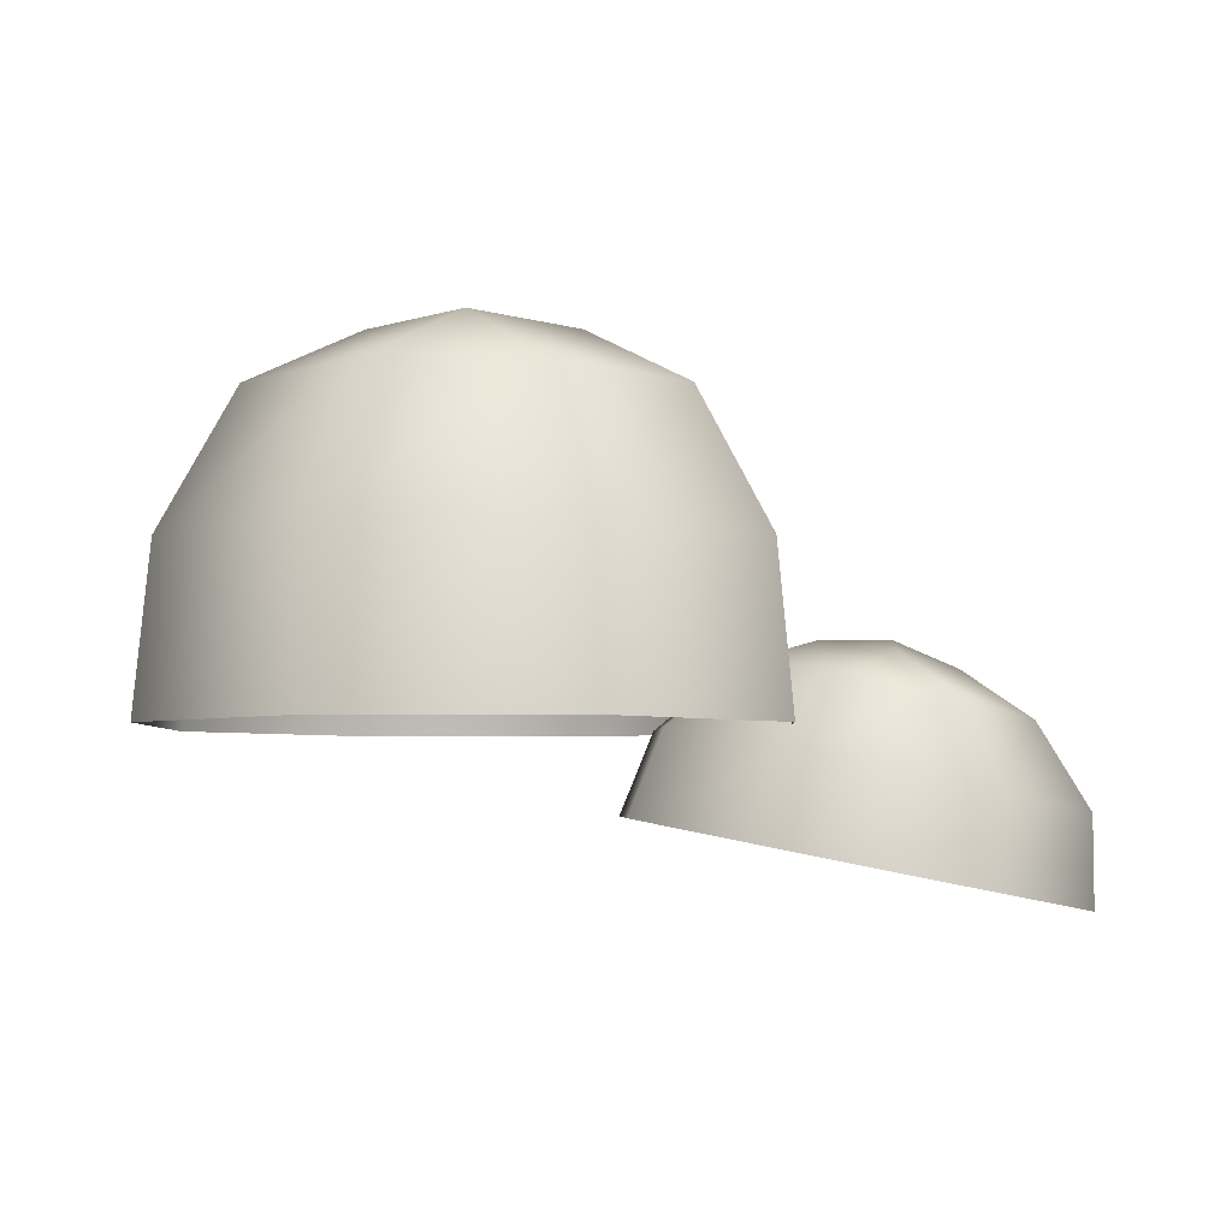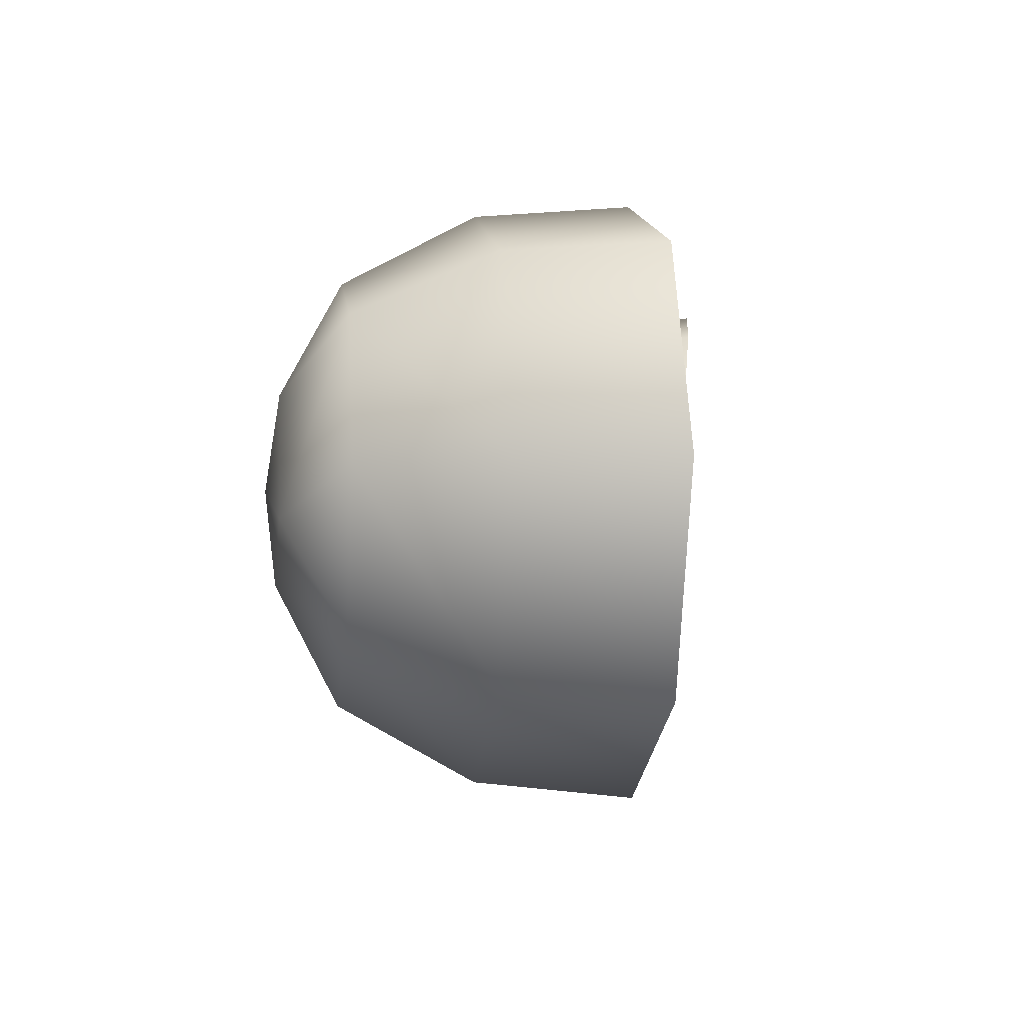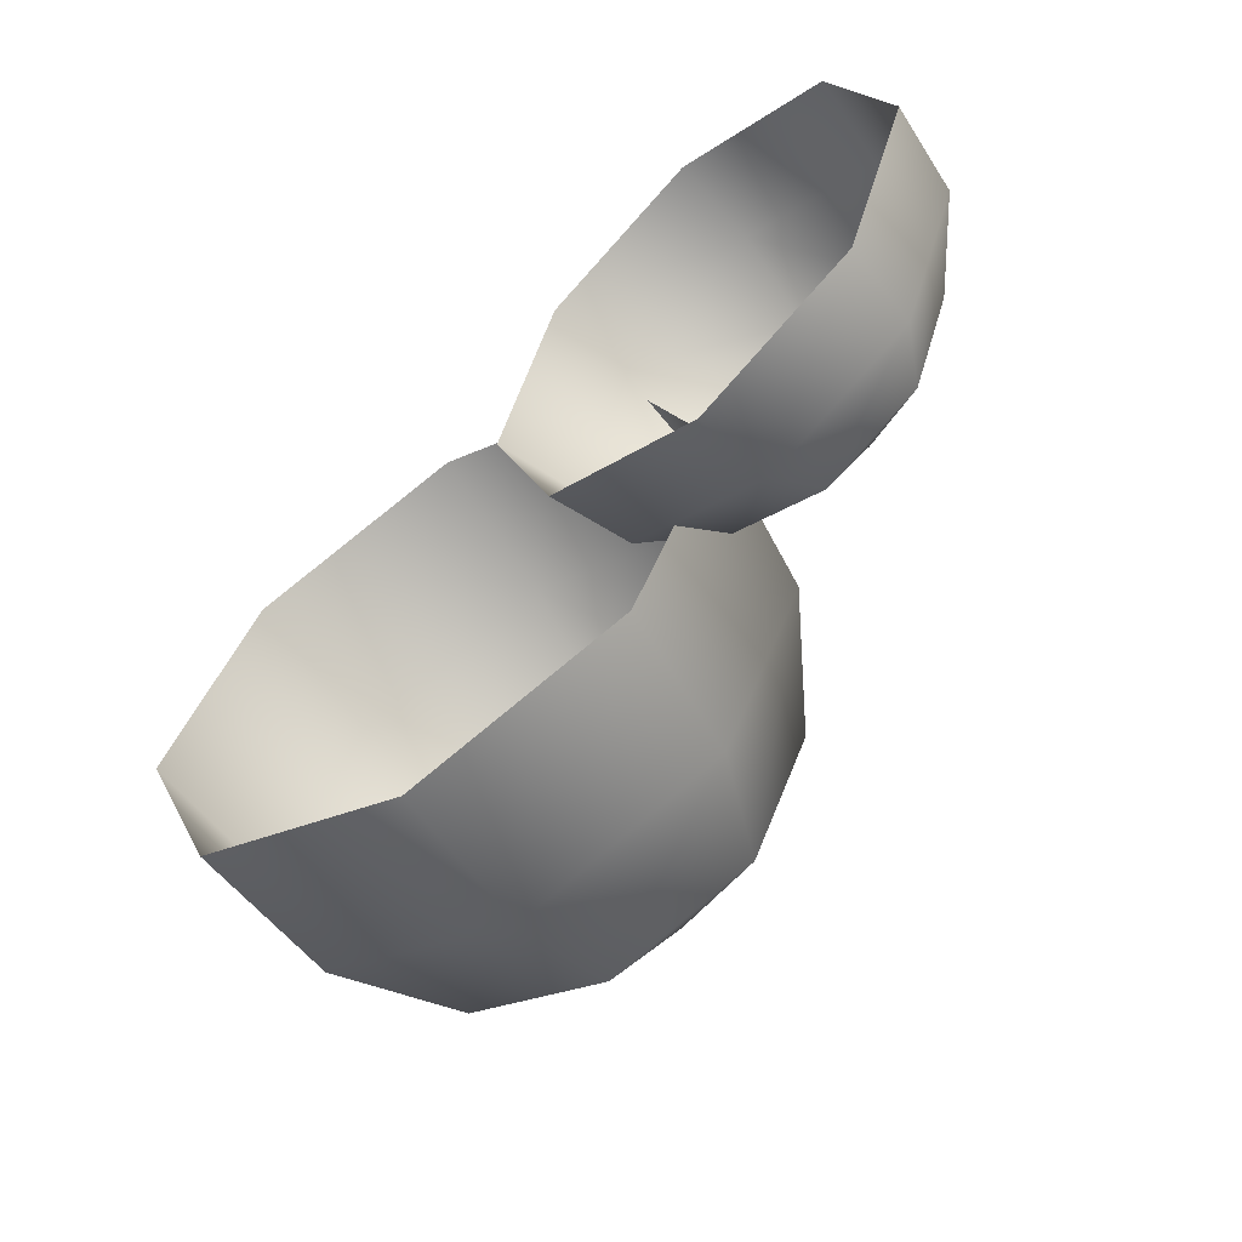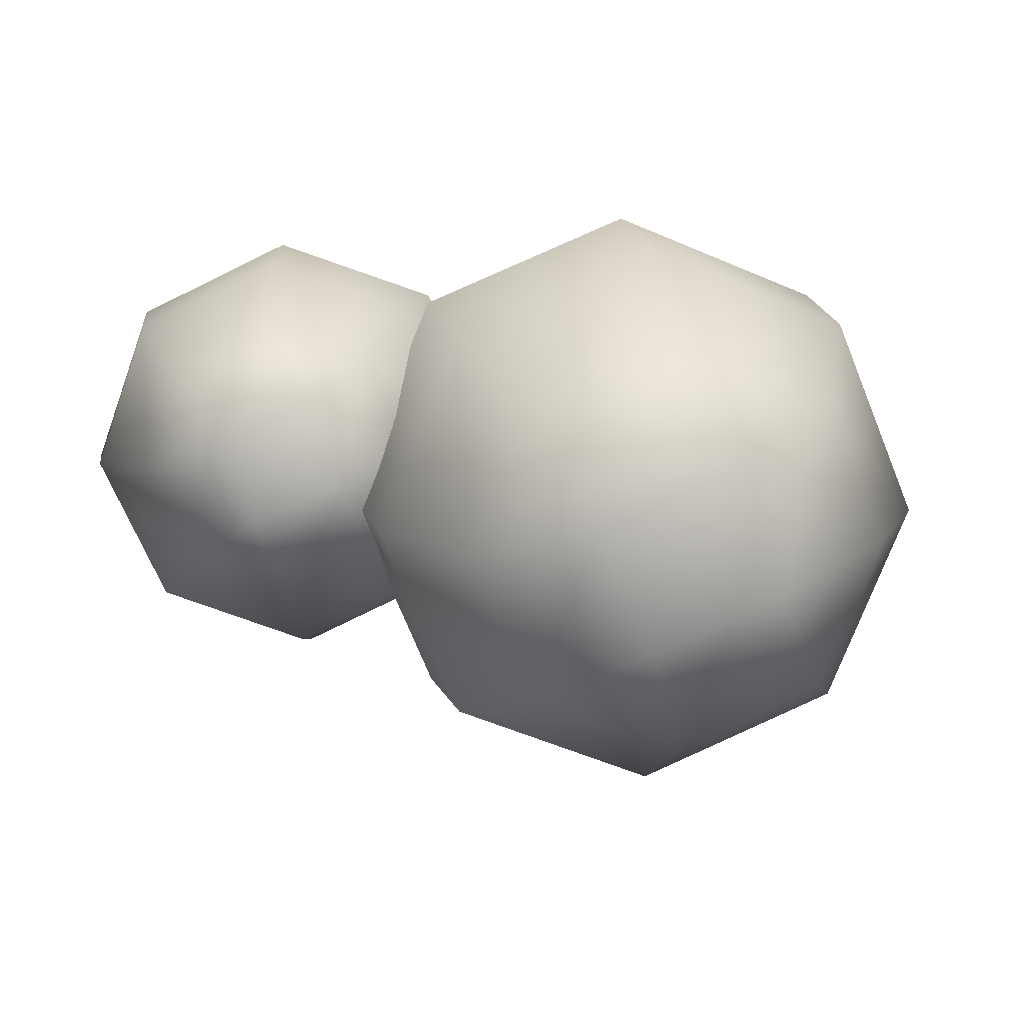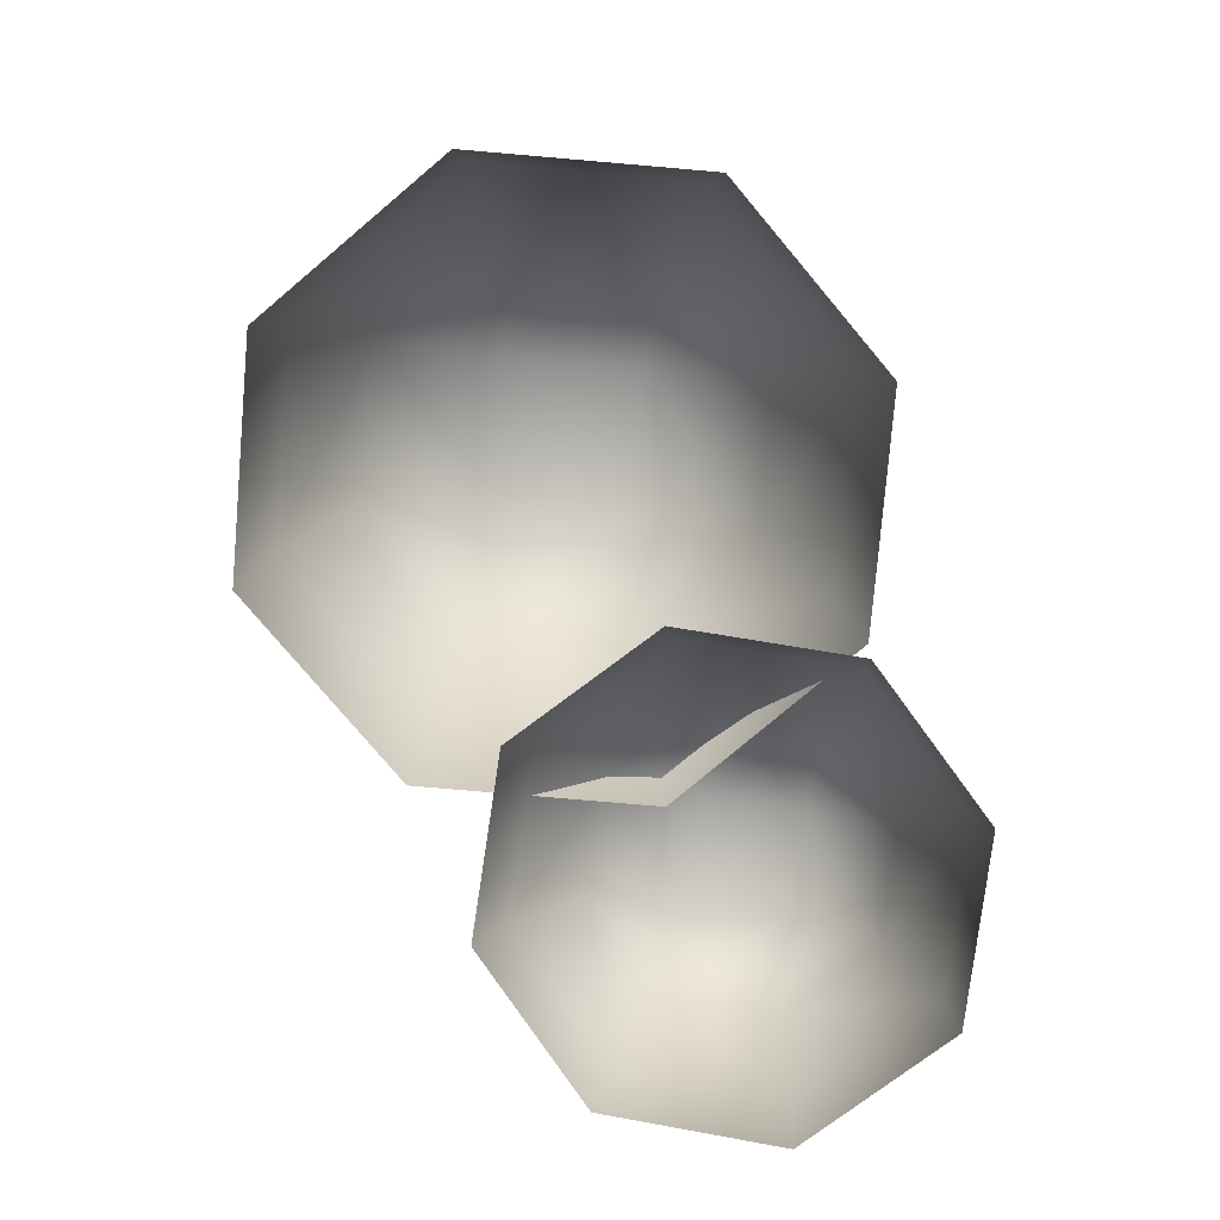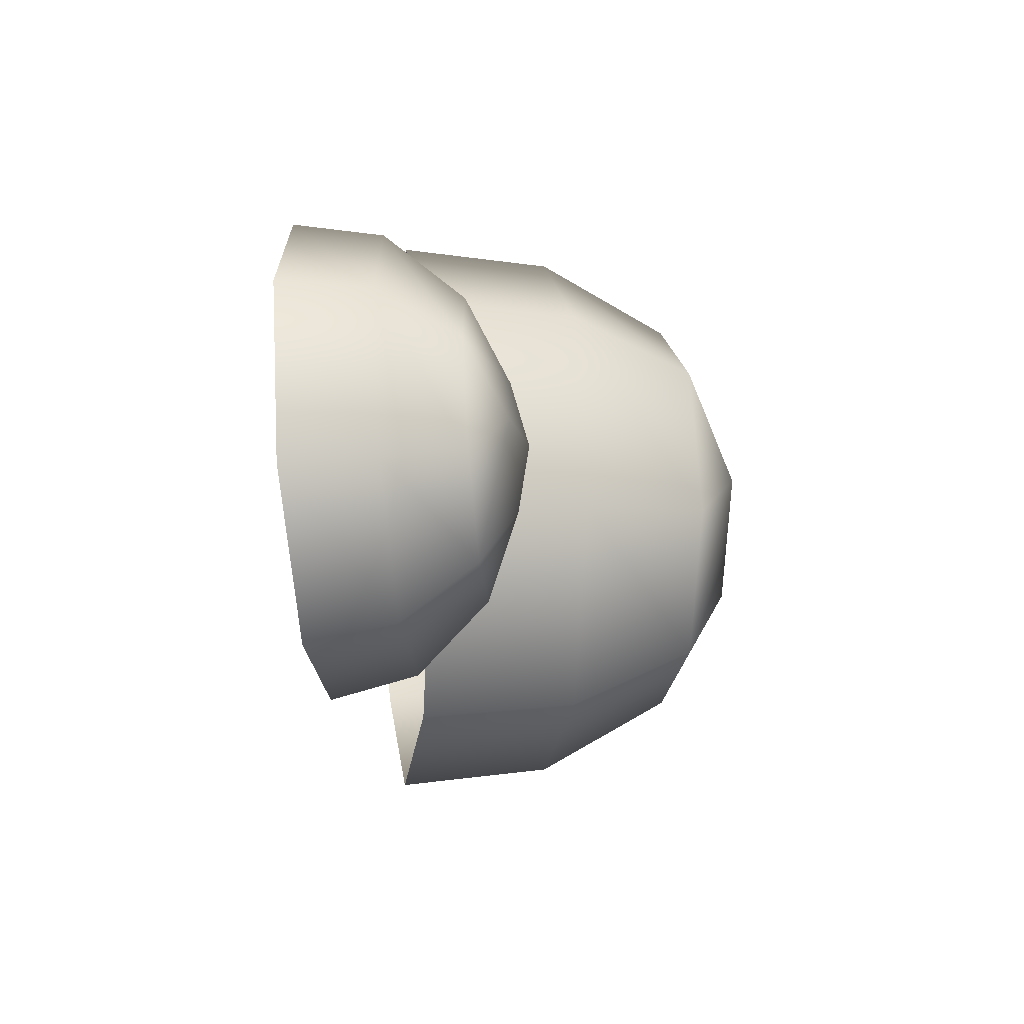
<metadata>
{"format":"obj","ext":"obj","renderer":"f3d","projection":"perspective","resolution":1024,"background":"white","views":[{"elev":-4.5,"azim":-21.7,"up":"+Y"},{"elev":-6.8,"azim":-97.6,"up":"+Z"},{"elev":-61.1,"azim":33.1,"up":"+Z"},{"elev":12.7,"azim":171.0,"up":"+Z"},{"elev":-78.0,"azim":-72.4,"up":"+Y"},{"elev":-2.2,"azim":82.1,"up":"+Z"}]}
</metadata>
<code>
v -0.5664 6.13 -1.259
v -1.729 6.13 -0.7768
v -0.5664 5.082 -1.836
v -2.138 5.082 -1.185
v -2.211 6.13 0.3861
v -2.788 5.082 0.3861
v -1.729 6.13 1.549
v -2.138 5.082 1.957
v -0.5664 6.13 2.031
v -0.5664 5.082 2.608
v 0.5965 6.13 1.549
v 1.005 5.082 1.957
v 1.078 6.13 0.3861
v 1.656 5.082 0.3861
v 0.5965 6.13 -0.7768
v 1.005 5.082 -1.185
v -0.5664 3.849 -1.958
v -2.224 3.849 -1.272
v -2.911 3.849 0.3861
v -2.224 3.849 2.044
v -0.5664 3.849 2.73
v 1.091 3.849 2.044
v 1.778 3.849 0.3861
v 1.091 3.849 -1.272
v 0.1355 6.61 0.6768
v -0.8571 6.61 1.088
v -0.5664 6.703 0.3861
v -1.268 6.61 0.09536
v -0.2756 6.61 -0.3158
v 2.332 4.214 -0.3507
v 1.564 4.327 0.02711
v 2.206 3.702 -0.9014
v 1.09 3.866 -0.3524
v 1.278 4.318 0.8411
v 0.6736 3.852 0.8303
v 1.64 4.192 1.614
v 1.2 3.67 1.954
v 2.439 4.024 1.894
v 2.361 3.426 2.36
v 3.207 3.911 1.516
v 3.476 3.262 1.811
v 3.493 3.92 0.7022
v 3.893 3.275 0.6285
v 3.131 4.046 -0.0711
v 3.367 3.458 -0.4951
v 2.079 3.061 -1.085
v 0.8719 3.238 -0.4912
v 0.4209 3.224 0.789
v 0.9905 3.026 2.005
v 2.247 2.762 2.445
v 3.454 2.585 1.851
v 3.906 2.599 0.5705
v 3.336 2.796 -0.6456
v 2.918 4.292 0.9613
v 2.263 4.388 1.284
v 2.456 4.501 0.8007
v 1.954 4.495 0.6237
v 2.609 4.399 0.3012
g Tree3_(15)_1298_330
f 1 3 2
f 2 3 4
f 2 4 5
f 5 4 6
f 5 6 7
f 7 6 8
f 7 8 9
f 9 8 10
f 9 10 11
f 11 10 12
f 11 12 13
f 13 12 14
f 13 14 15
f 15 14 16
f 15 16 1
f 1 16 3
f 3 17 4
f 4 17 18
f 4 18 6
f 6 18 19
f 6 19 8
f 8 19 20
f 8 20 10
f 10 20 21
f 10 21 12
f 12 21 22
f 12 22 14
f 14 22 23
f 14 23 16
f 16 23 24
f 16 24 3
f 3 24 17
f 11 13 25
f 13 15 25
f 26 11 25
f 26 25 27
f 28 26 27
f 29 28 27
f 25 29 27
f 29 2 28
f 1 2 29
f 15 1 29
f 25 15 29
f 2 5 28
f 5 7 28
f 28 7 26
f 7 9 26
f 9 11 26
f 30 32 31
f 31 32 33
f 31 33 34
f 34 33 35
f 34 35 36
f 36 35 37
f 36 37 38
f 38 37 39
f 38 39 40
f 40 39 41
f 40 41 42
f 42 41 43
f 42 43 44
f 44 43 45
f 44 45 30
f 30 45 32
f 32 46 33
f 33 46 47
f 33 47 35
f 35 47 48
f 35 48 37
f 37 48 49
f 37 49 39
f 39 49 50
f 39 50 41
f 41 50 51
f 41 51 43
f 43 51 52
f 43 52 45
f 45 52 53
f 45 53 32
f 32 53 46
f 40 42 54
f 42 44 54
f 55 40 54
f 55 54 56
f 57 55 56
f 58 57 56
f 54 58 56
f 58 31 57
f 30 31 58
f 44 30 58
f 54 44 58
f 31 34 57
f 34 36 57
f 57 36 55
f 36 38 55
f 38 40 55

</code>
